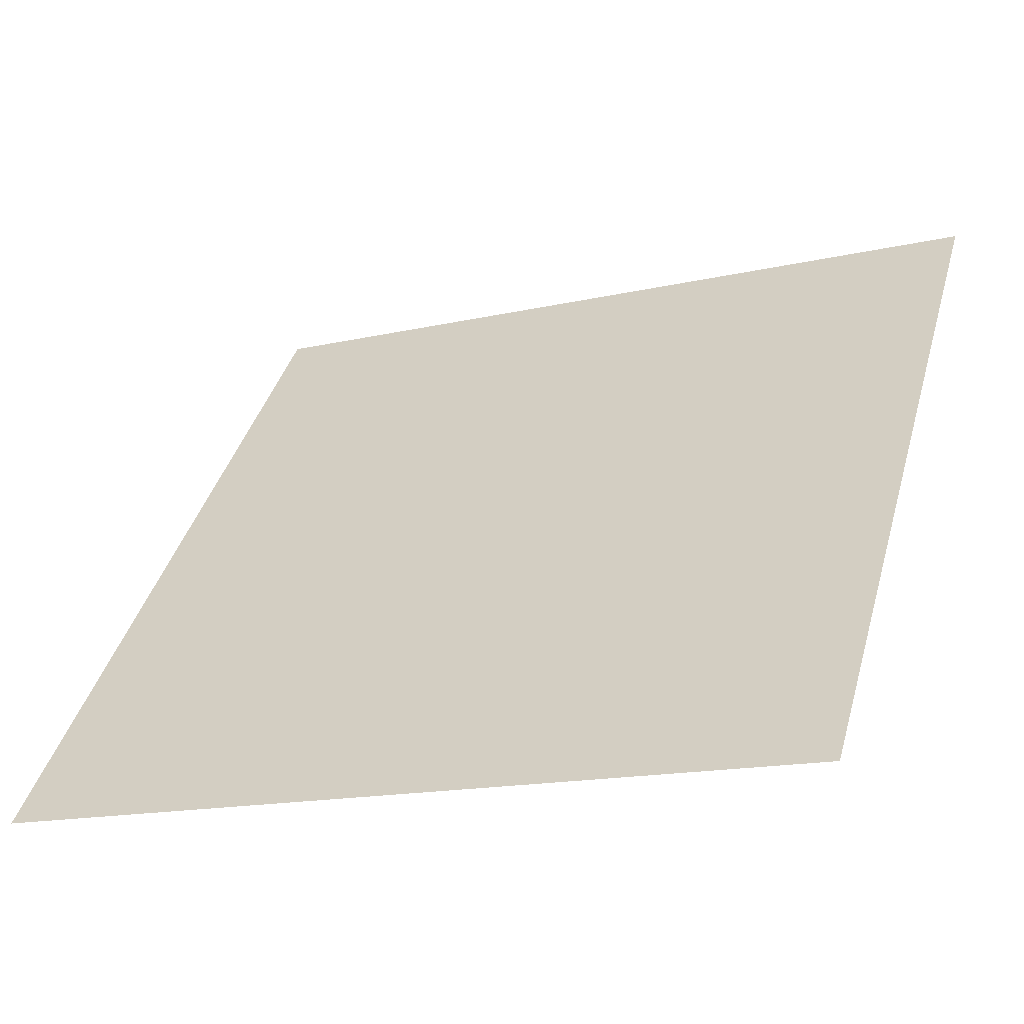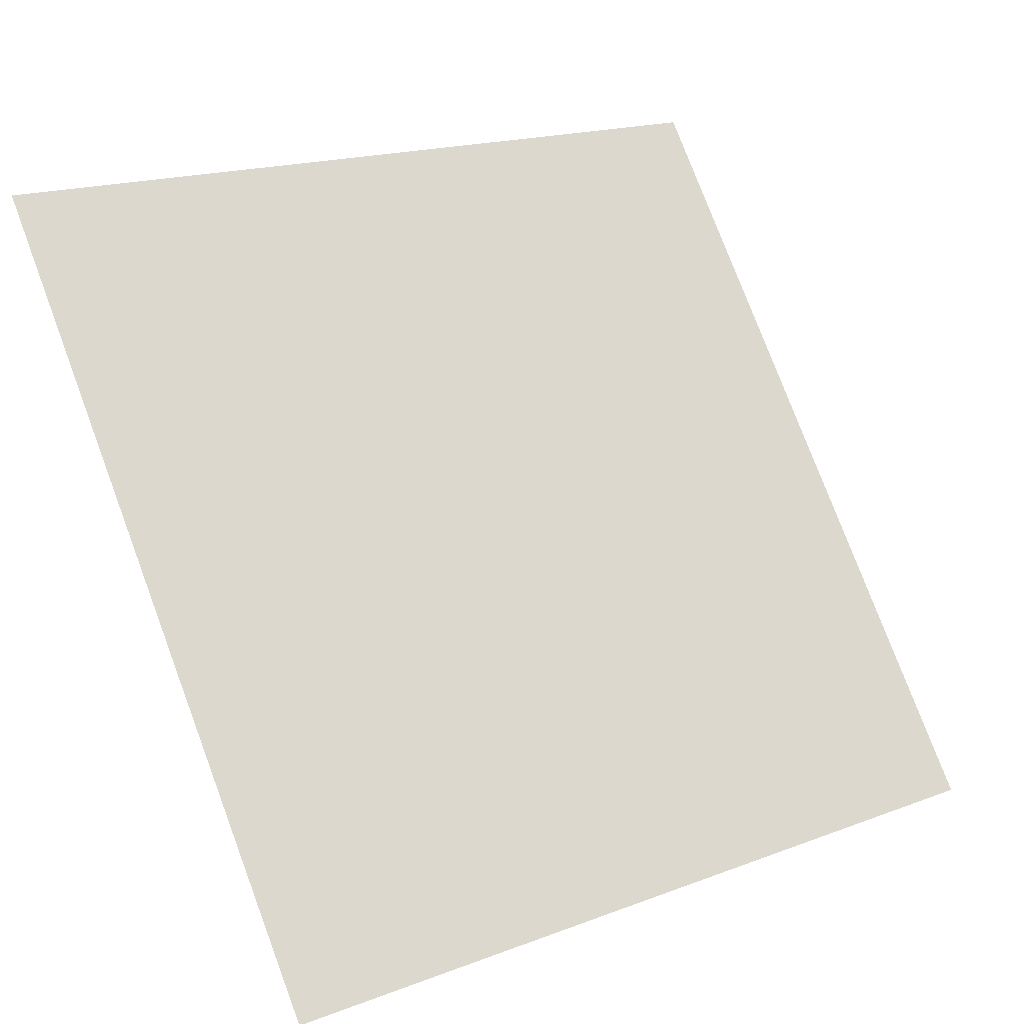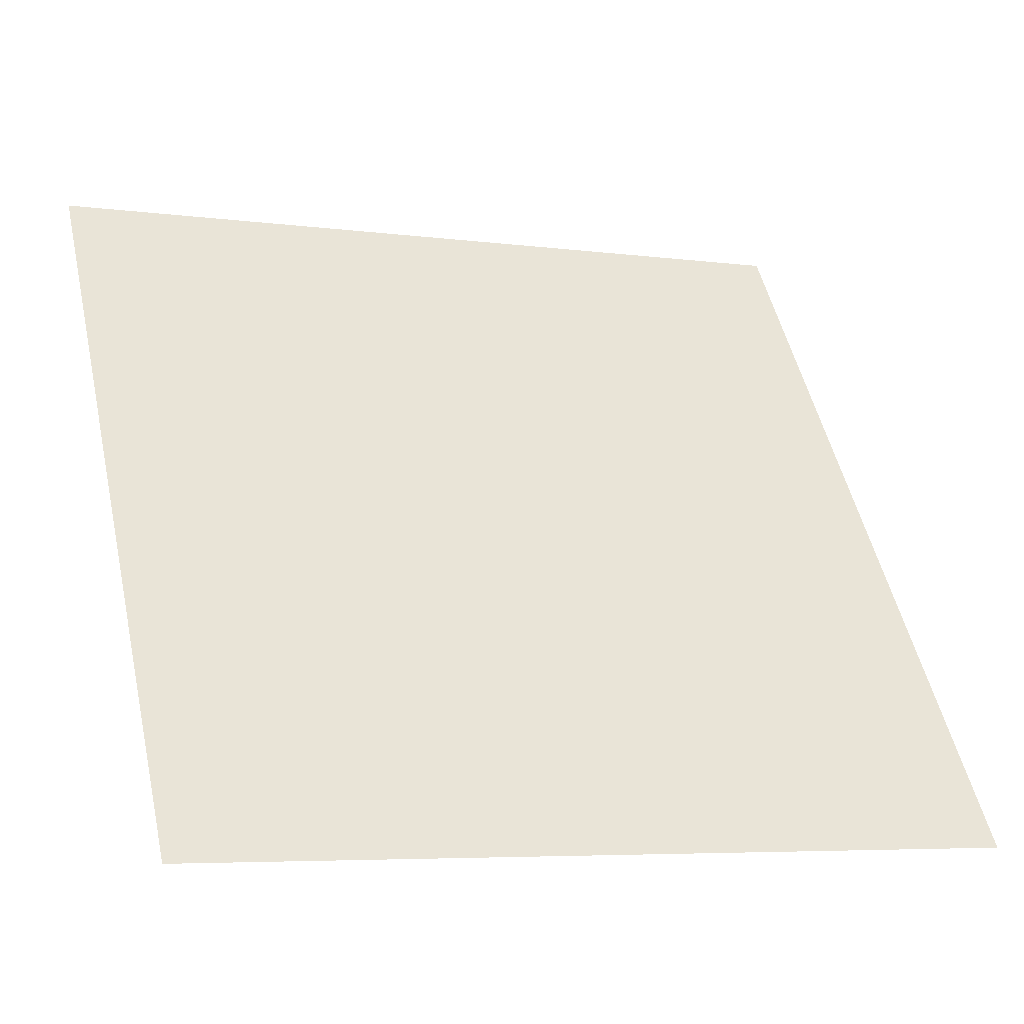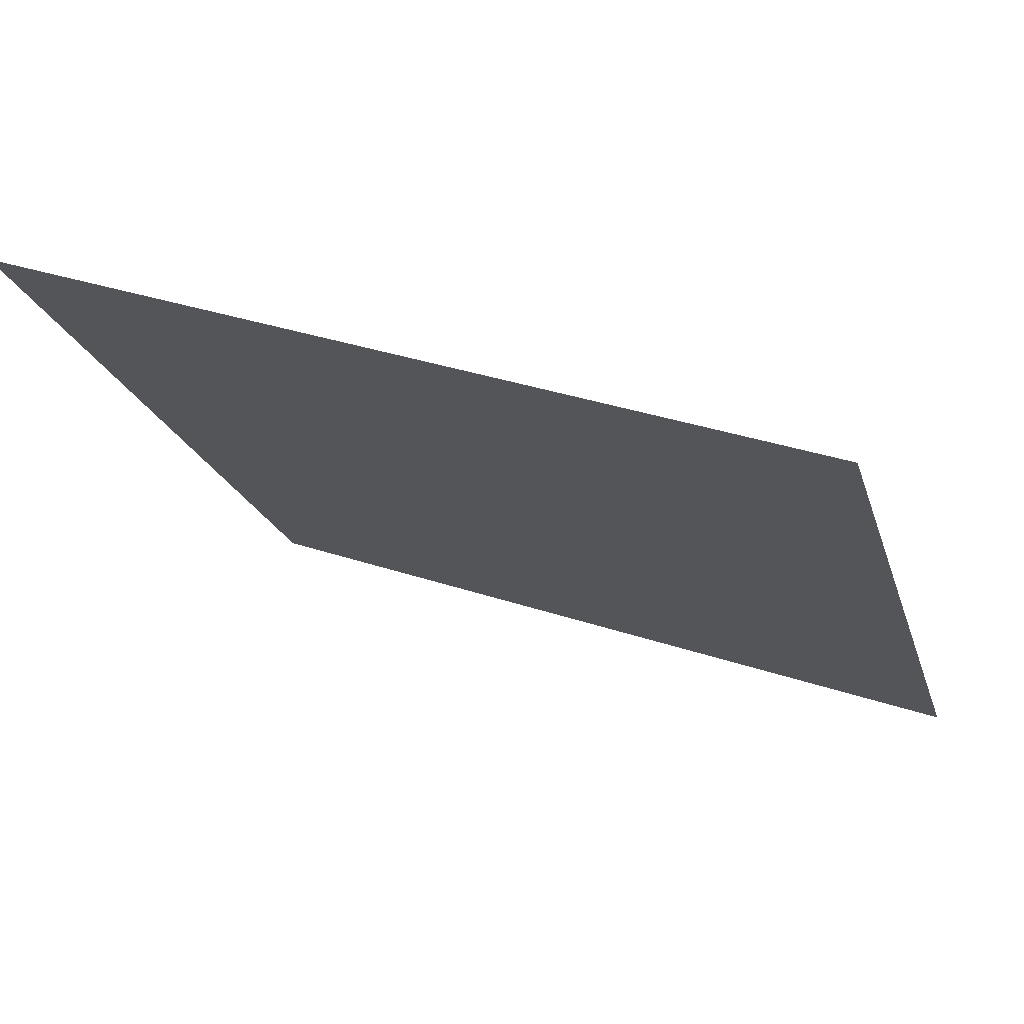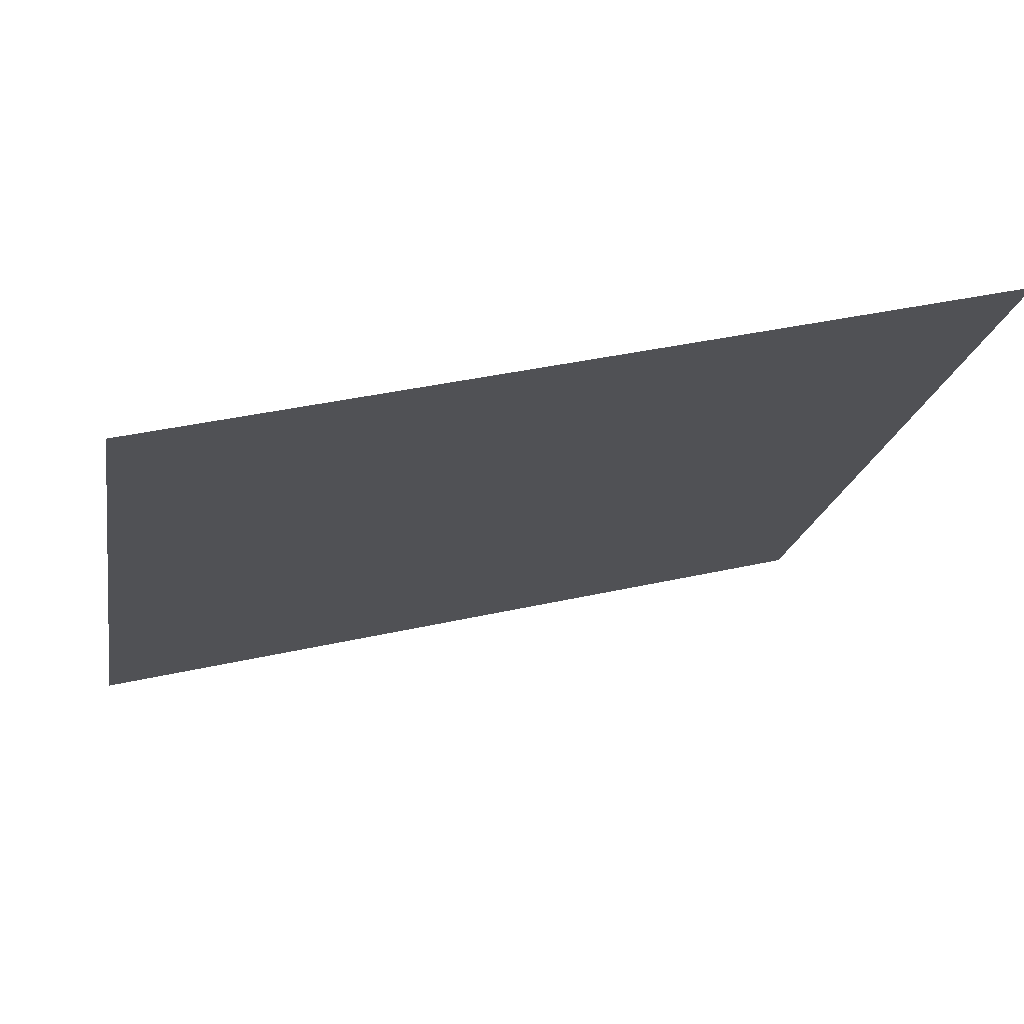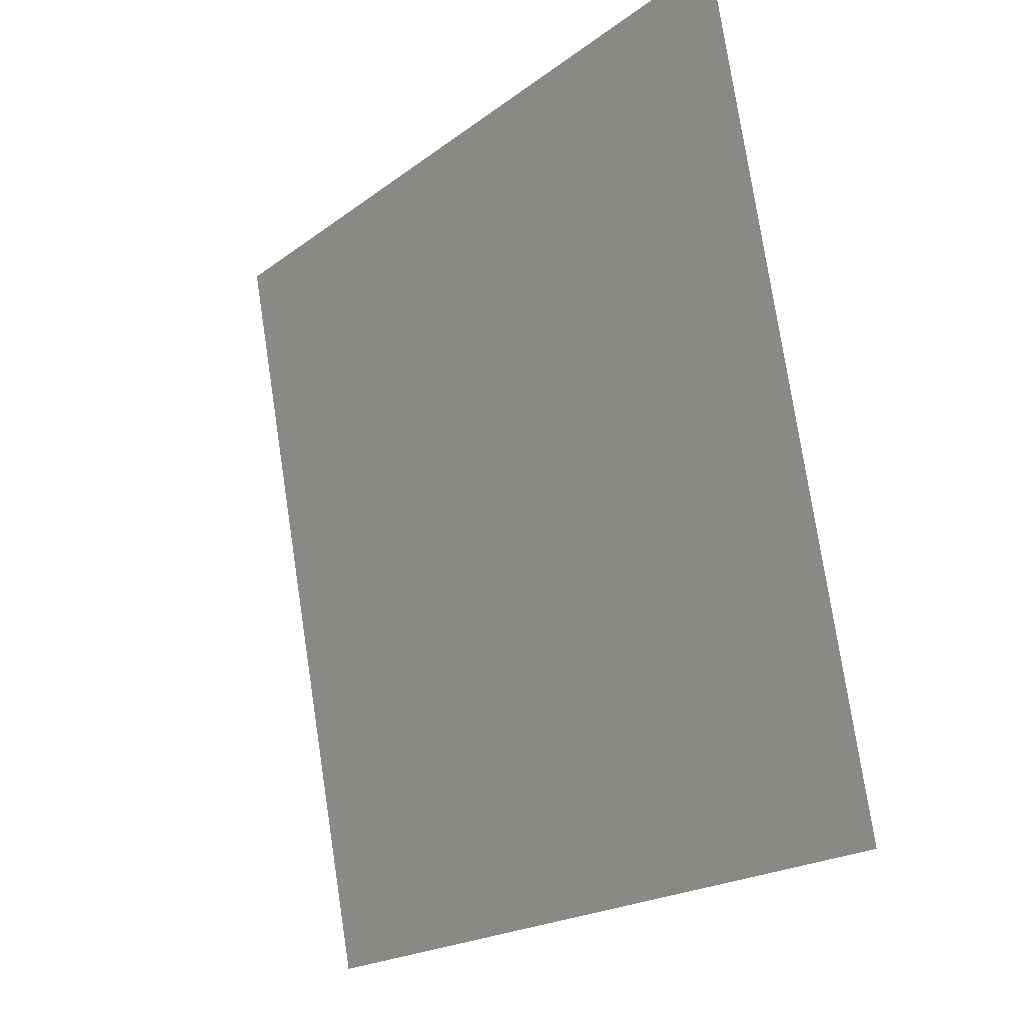
<metadata>
{"format":"obj","ext":"obj","renderer":"f3d","projection":"perspective","resolution":1024,"background":"white","views":[{"elev":-17.2,"azim":24.1,"up":"+Z"},{"elev":18.8,"azim":-37.7,"up":"+Z"},{"elev":-4.5,"azim":-23.0,"up":"+Z"},{"elev":36.0,"azim":-157.2,"up":"+Z"},{"elev":35.7,"azim":162.4,"up":"+Z"},{"elev":76.1,"azim":80.0,"up":"+Z"}]}
</metadata>
<code>
v 0.157 0.7625 0.4794
v 0.1504 0.7627 0.4795
v 0.1505 0.7666 0.4847
v 0.1571 0.7665 0.4847
f 4 3 2 1

</code>
